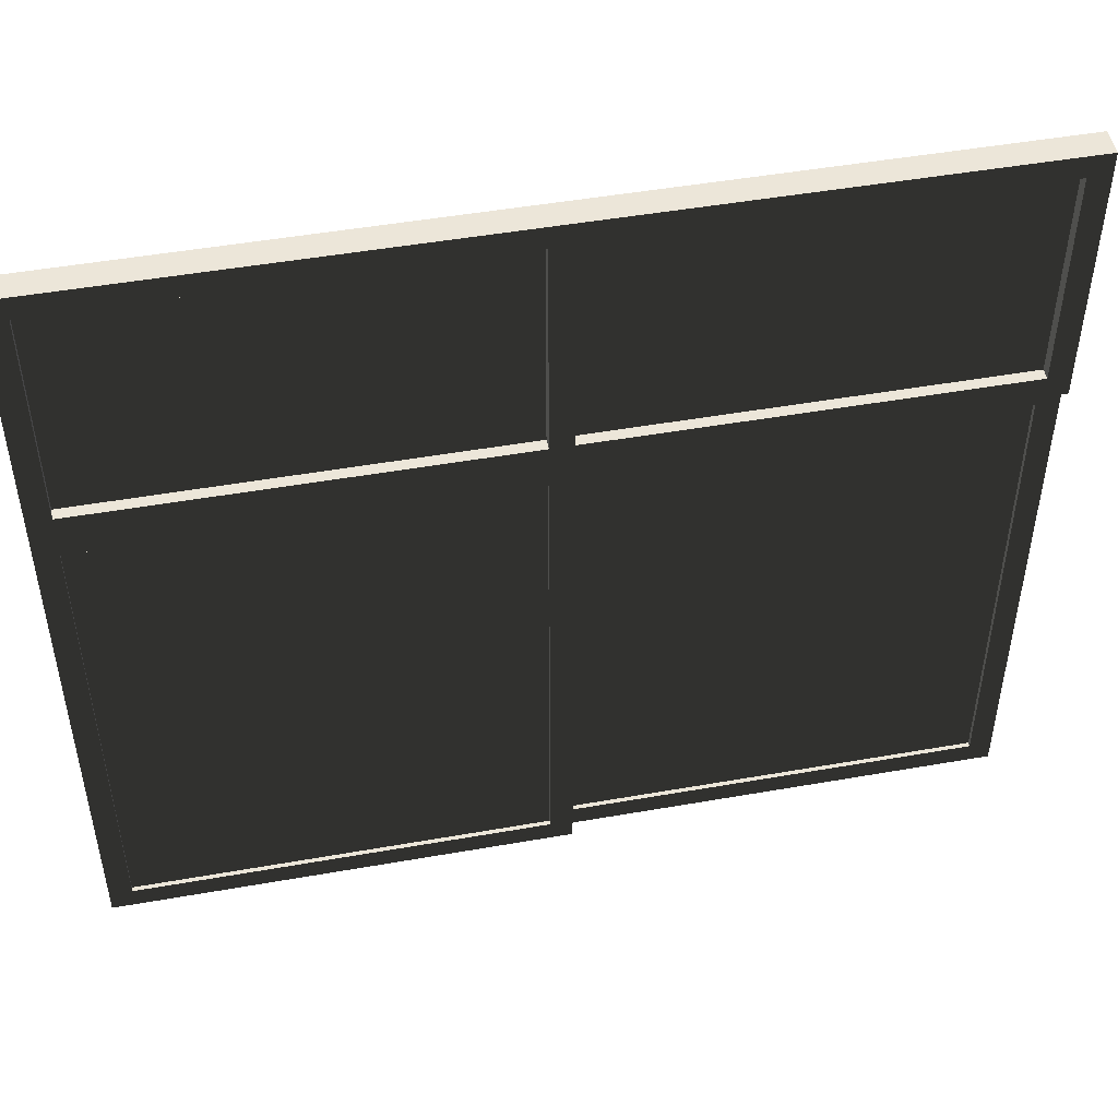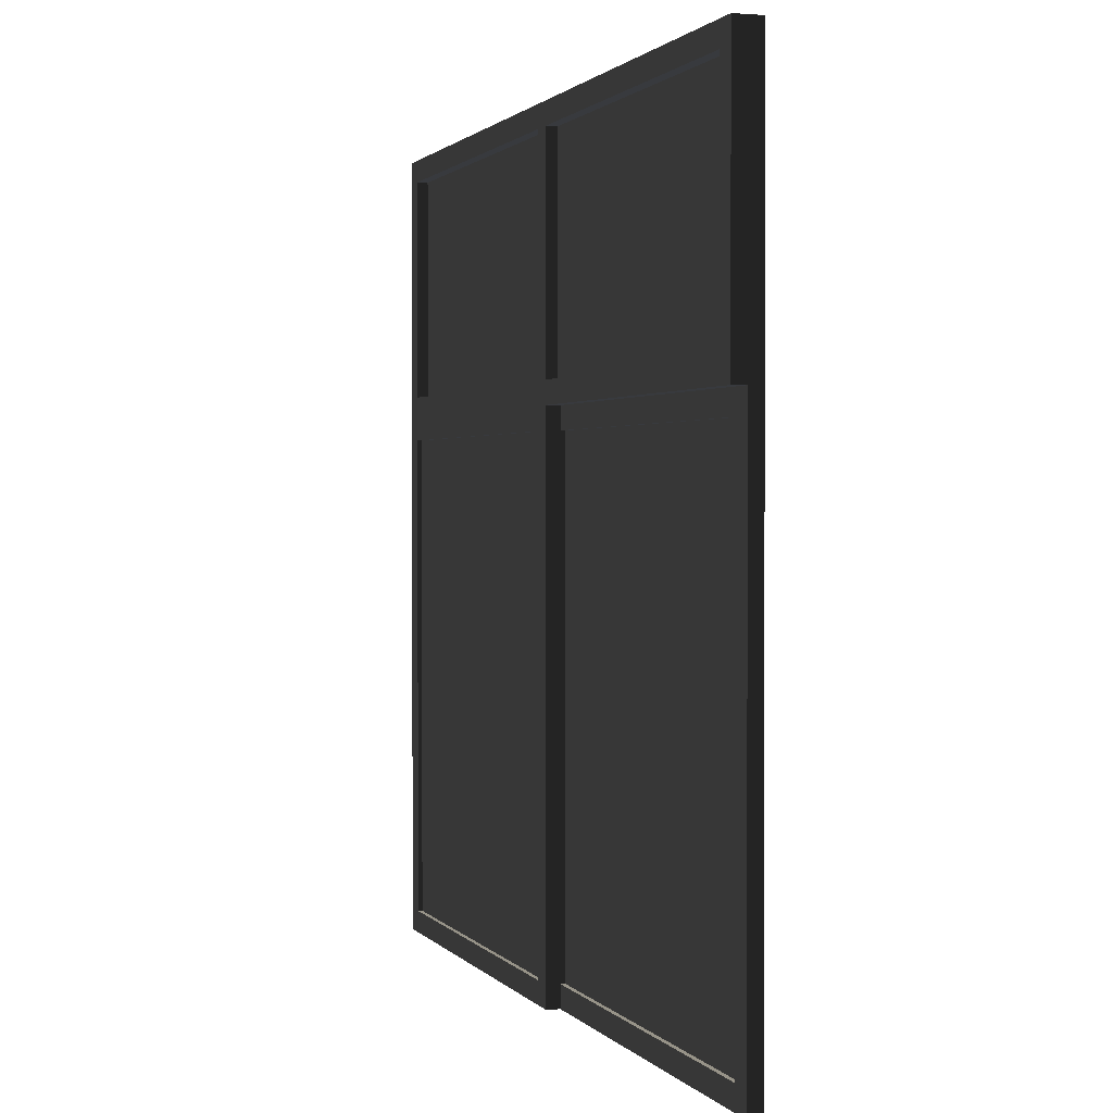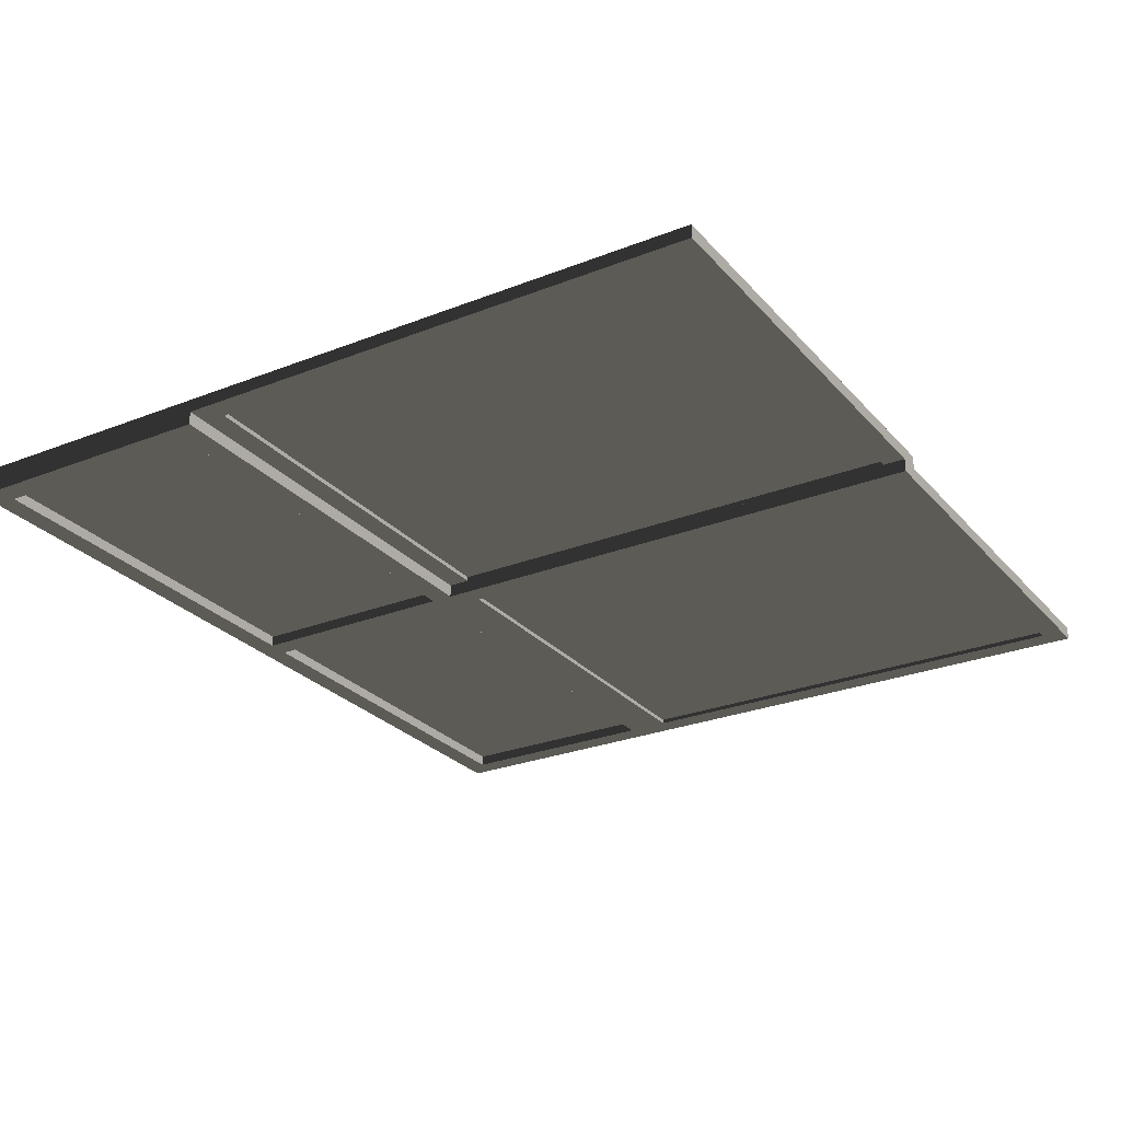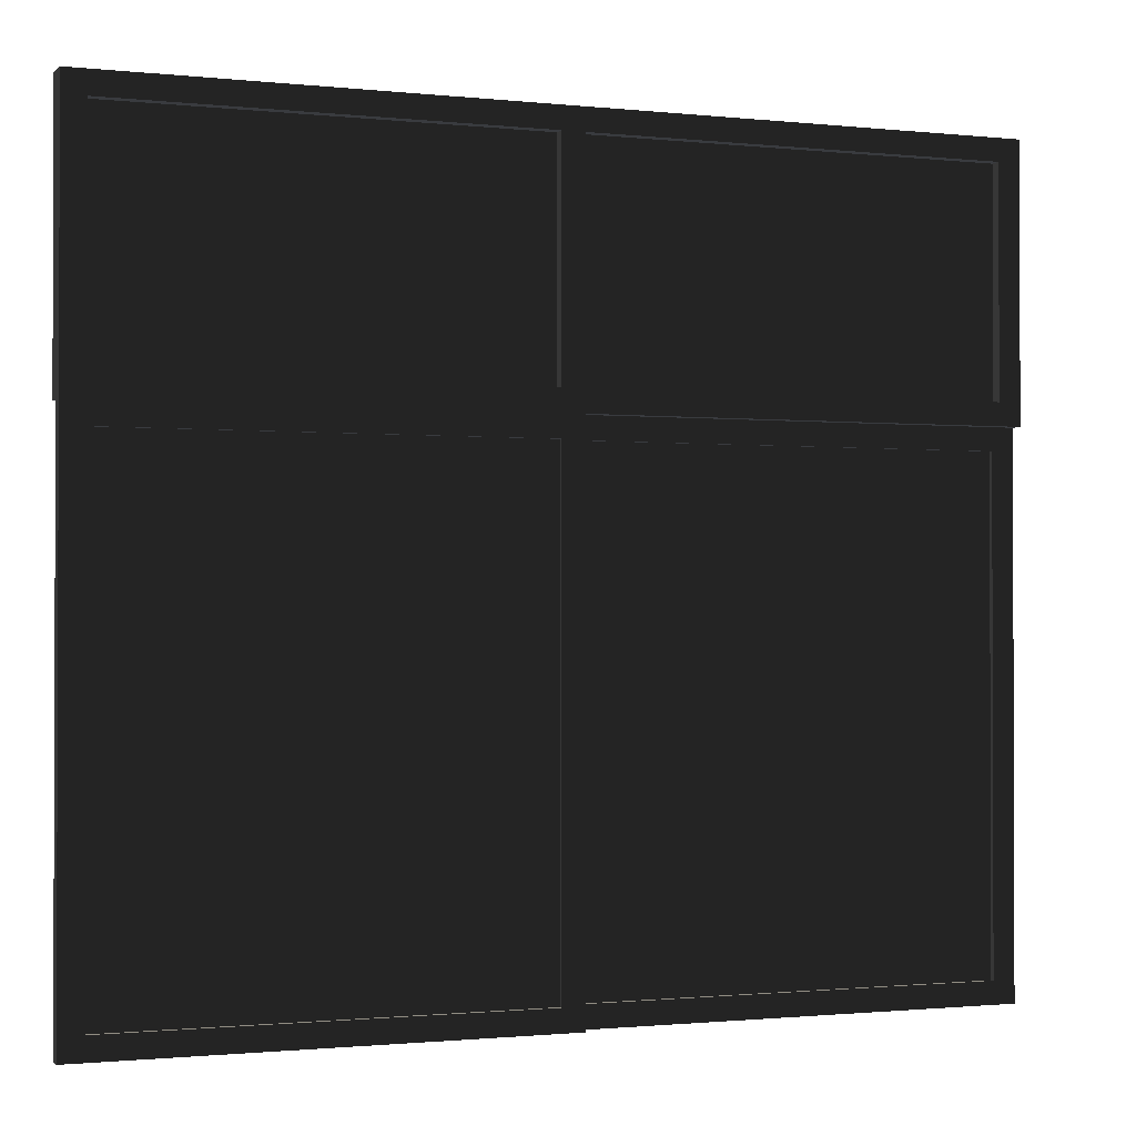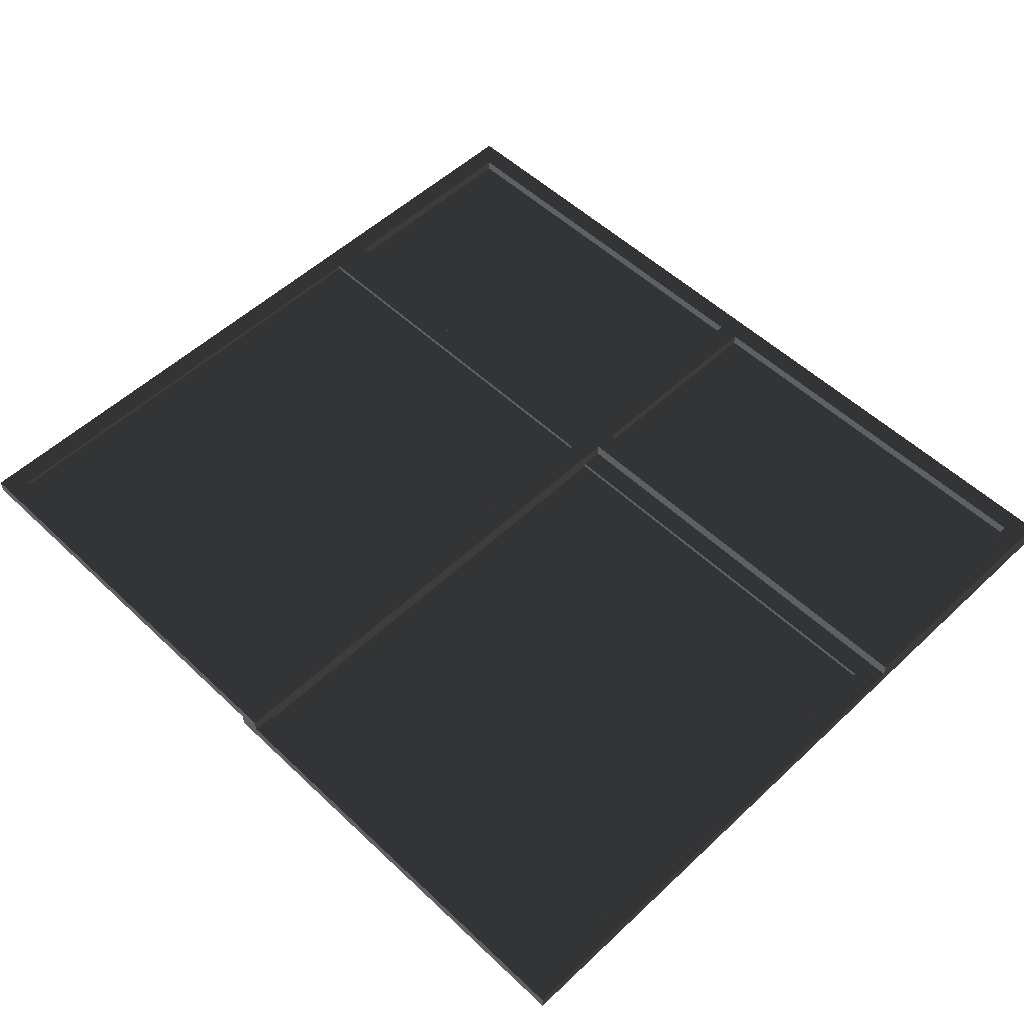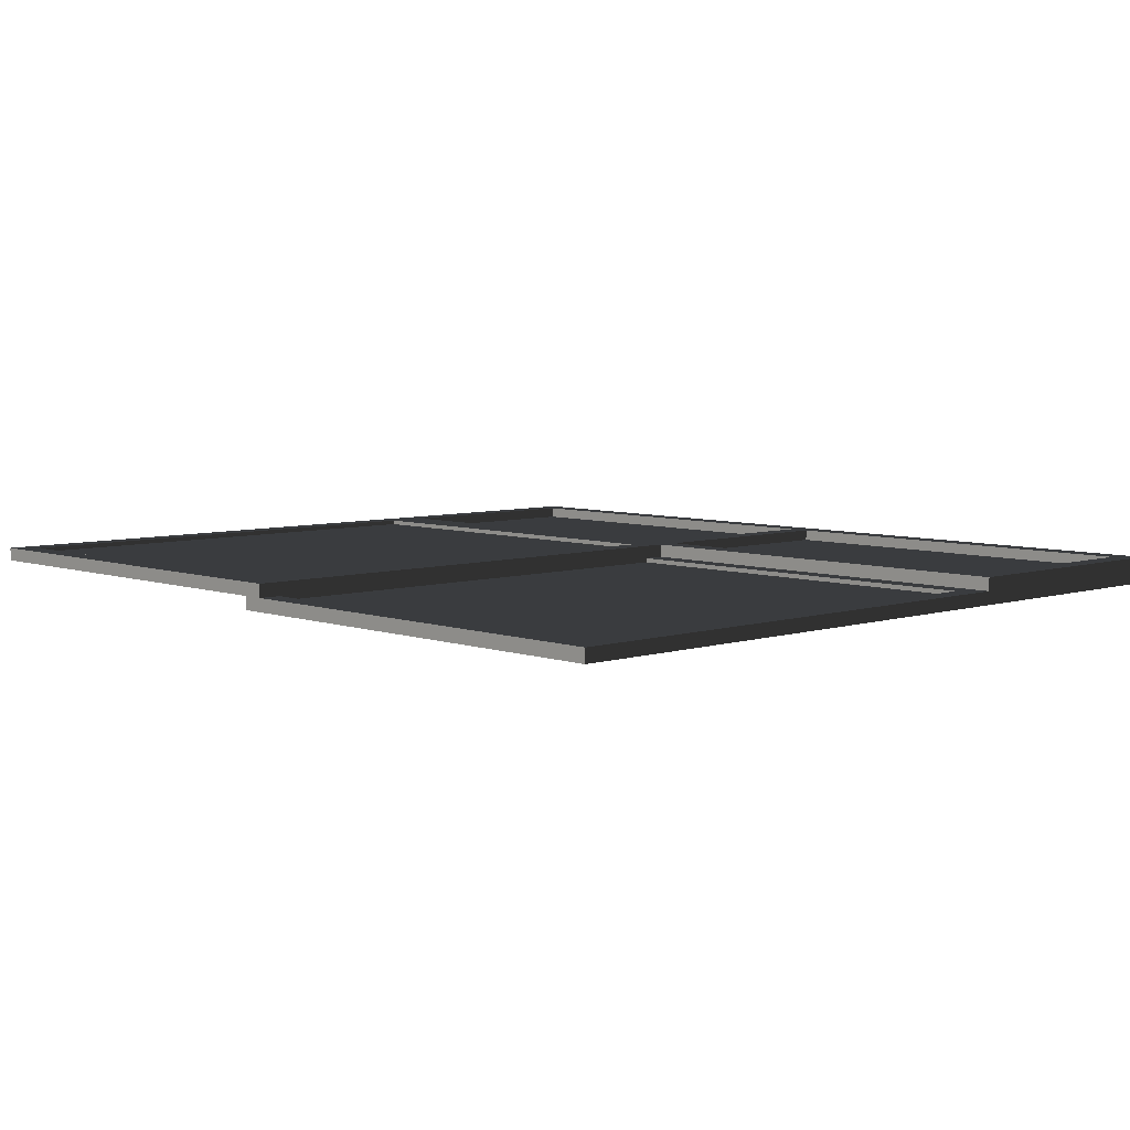
<metadata>
{"format":"obj","ext":"obj","renderer":"f3d","projection":"perspective","resolution":1024,"background":"white","views":[{"elev":48.6,"azim":168.9,"up":"+Y"},{"elev":1.3,"azim":71.9,"up":"+Y"},{"elev":-26.8,"azim":-58.4,"up":"+Z"},{"elev":-1.1,"azim":-21.6,"up":"+Y"},{"elev":53.7,"azim":45.1,"up":"+Z"},{"elev":6.2,"azim":46.5,"up":"+Z"}]}
</metadata>
<code>
o 254124
v 0.4336 10.65 4.421
v 0.4336 9.55 4.421
v 1.359 9.55 4.421
v 1.359 10.65 4.421
v 0.4336 10.65 4.411
v 1.359 10.65 4.411
v 1.359 9.55 4.411
v 0.4336 9.55 4.411
v 0.4336 10.65 4.431
v 0.4336 9.55 4.431
v 0.4336 9.55 4.401
v 0.4336 10.65 4.401
v 0.3836 10.7 4.401
v 0.3836 9.5 4.401
v 0.3836 9.5 4.431
v 0.3836 10.7 4.431
v 1.359 9.55 4.431
v 1.359 9.55 4.401
v 1.409 9.5 4.401
v 1.409 9.5 4.431
v 1.359 10.65 4.431
v 1.359 10.65 4.401
v 1.409 10.7 4.401
v 1.409 10.7 4.431
v 1.409 10.65 4.391
v 1.409 9.55 4.391
v 2.334 9.55 4.391
v 2.334 10.65 4.391
v 1.409 10.65 4.381
v 2.334 10.65 4.381
v 2.334 9.55 4.381
v 1.409 9.55 4.381
v 1.409 10.65 4.401
v 1.409 9.55 4.401
v 1.409 9.55 4.371
v 1.409 10.65 4.371
v 1.359 10.7 4.371
v 1.359 9.5 4.371
v 1.359 9.5 4.401
v 1.359 10.7 4.401
v 2.334 9.55 4.401
v 2.334 9.55 4.371
v 2.384 9.5 4.371
v 2.384 9.5 4.401
v 2.334 10.65 4.401
v 2.334 10.65 4.371
v 2.384 10.7 4.371
v 2.384 10.7 4.401
v 1.359 11.25 4.431
v 1.359 10.75 4.431
v 1.409 10.75 4.431
v 1.409 11.25 4.431
v 1.359 11.25 4.371
v 1.409 11.25 4.371
v 1.409 10.75 4.371
v 1.359 10.75 4.371
v 0.3836 11.3 4.431
v 2.384 10.7 4.431
v 2.384 11.3 4.431
v 0.4336 11.25 4.431
v 2.334 11.25 4.431
v 2.334 10.75 4.431
v 0.4336 10.75 4.431
v 0.3836 11.3 4.371
v 2.384 11.3 4.371
v 0.3836 10.7 4.371
v 0.4336 11.25 4.371
v 0.4336 10.75 4.371
v 2.334 10.75 4.371
v 2.334 11.25 4.371
v 2.334 11.25 4.406
v 0.4336 11.25 4.406
v 0.4336 10.75 4.406
v 2.334 10.75 4.406
v 2.334 11.25 4.396
v 2.334 10.75 4.396
v 0.4336 10.75 4.396
v 0.4336 11.25 4.396
f 3 1 2
f 1 3 4
f 8 6 7
f 6 8 5
f 5 1 4
f 4 6 5
f 6 4 3
f 3 7 6
f 7 3 2
f 2 8 7
f 8 2 1
f 1 5 8
f 27 25 26
f 25 27 28
f 32 30 31
f 30 32 29
f 29 25 28
f 28 30 29
f 30 28 27
f 27 31 30
f 31 27 26
f 26 32 31
f 32 26 25
f 25 29 32
f 73 71 72
f 71 73 74
f 78 76 77
f 76 78 75
f 75 71 74
f 74 76 75
f 76 74 73
f 73 77 76
f 77 73 72
f 72 78 77
f 78 72 71
f 71 75 78
f 10 12 9
f 12 10 11
f 14 16 13
f 16 14 15
f 17 11 10
f 11 17 18
f 19 15 14
f 15 19 20
f 21 18 17
f 18 21 22
f 23 20 19
f 20 23 24
f 18 22 23
f 12 23 22
f 11 18 19
f 23 19 18
f 11 13 12
f 23 12 13
f 19 14 11
f 13 11 14
f 9 22 21
f 22 9 12
f 21 17 20
f 10 20 17
f 9 21 24
f 20 24 21
f 9 15 10
f 20 10 15
f 24 16 9
f 15 9 16
f 13 24 23
f 24 13 16
f 34 36 33
f 36 34 35
f 38 40 37
f 40 38 39
f 41 35 34
f 35 41 42
f 43 39 38
f 39 43 44
f 45 42 41
f 42 45 46
f 47 44 43
f 44 47 48
f 42 46 47
f 36 47 46
f 35 42 43
f 47 43 42
f 35 37 36
f 47 36 37
f 43 38 35
f 37 35 38
f 33 46 45
f 46 33 36
f 45 41 44
f 34 44 41
f 33 45 48
f 44 48 45
f 33 39 34
f 44 34 39
f 48 40 33
f 39 33 40
f 37 48 47
f 48 37 40
f 52 49 50
f 50 51 52
f 53 54 55
f 55 56 53
f 53 49 52
f 52 54 53
f 54 52 51
f 51 55 54
f 55 51 50
f 50 56 55
f 56 50 49
f 49 53 56
f 63 60 57
f 61 57 60
f 62 63 16
f 57 16 63
f 62 59 61
f 57 61 59
f 16 58 62
f 59 62 58
f 69 70 65
f 64 65 70
f 68 69 47
f 65 47 69
f 68 64 67
f 70 67 64
f 47 66 68
f 64 68 66
f 64 57 59
f 59 65 64
f 65 59 58
f 58 47 65
f 47 58 16
f 16 66 47
f 66 16 57
f 57 64 66
f 67 60 63
f 63 68 67
f 68 63 62
f 62 69 68
f 69 62 61
f 61 70 69
f 70 61 60
f 60 67 70

</code>
